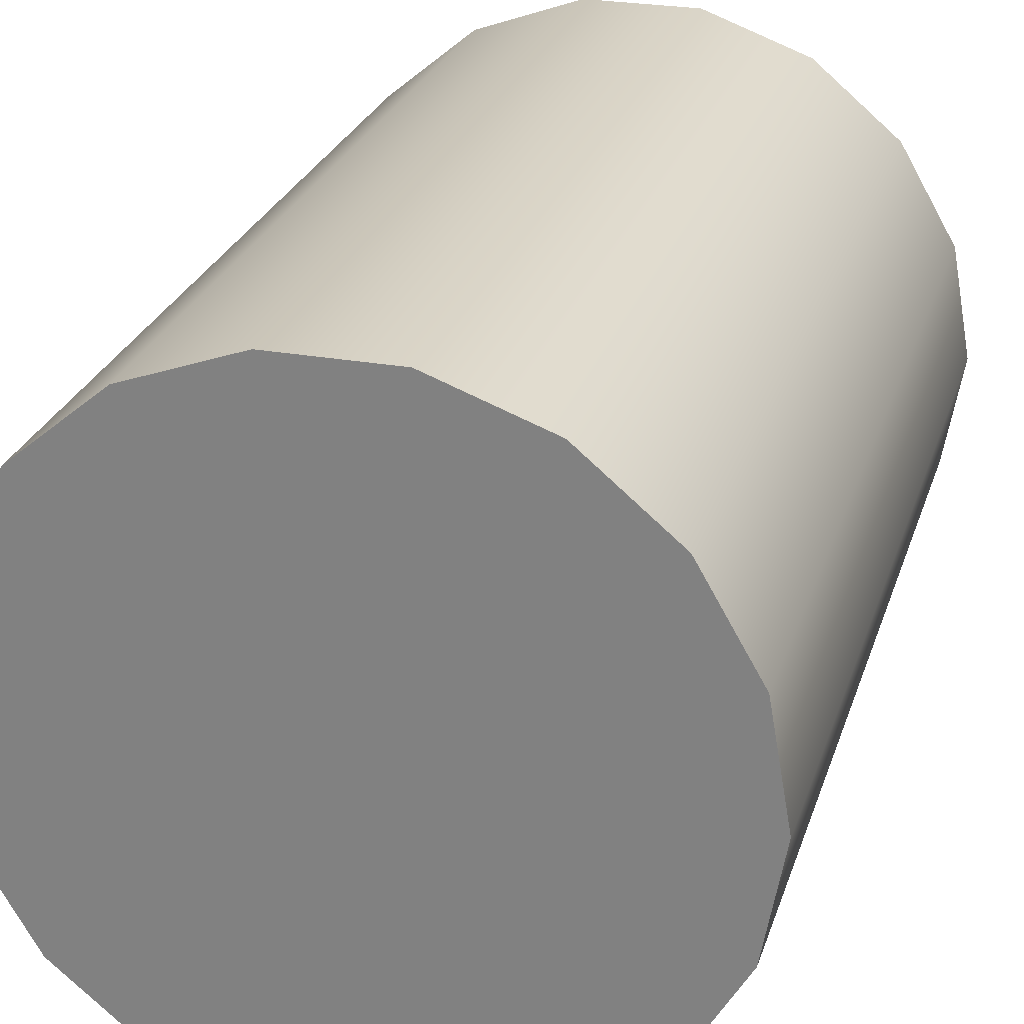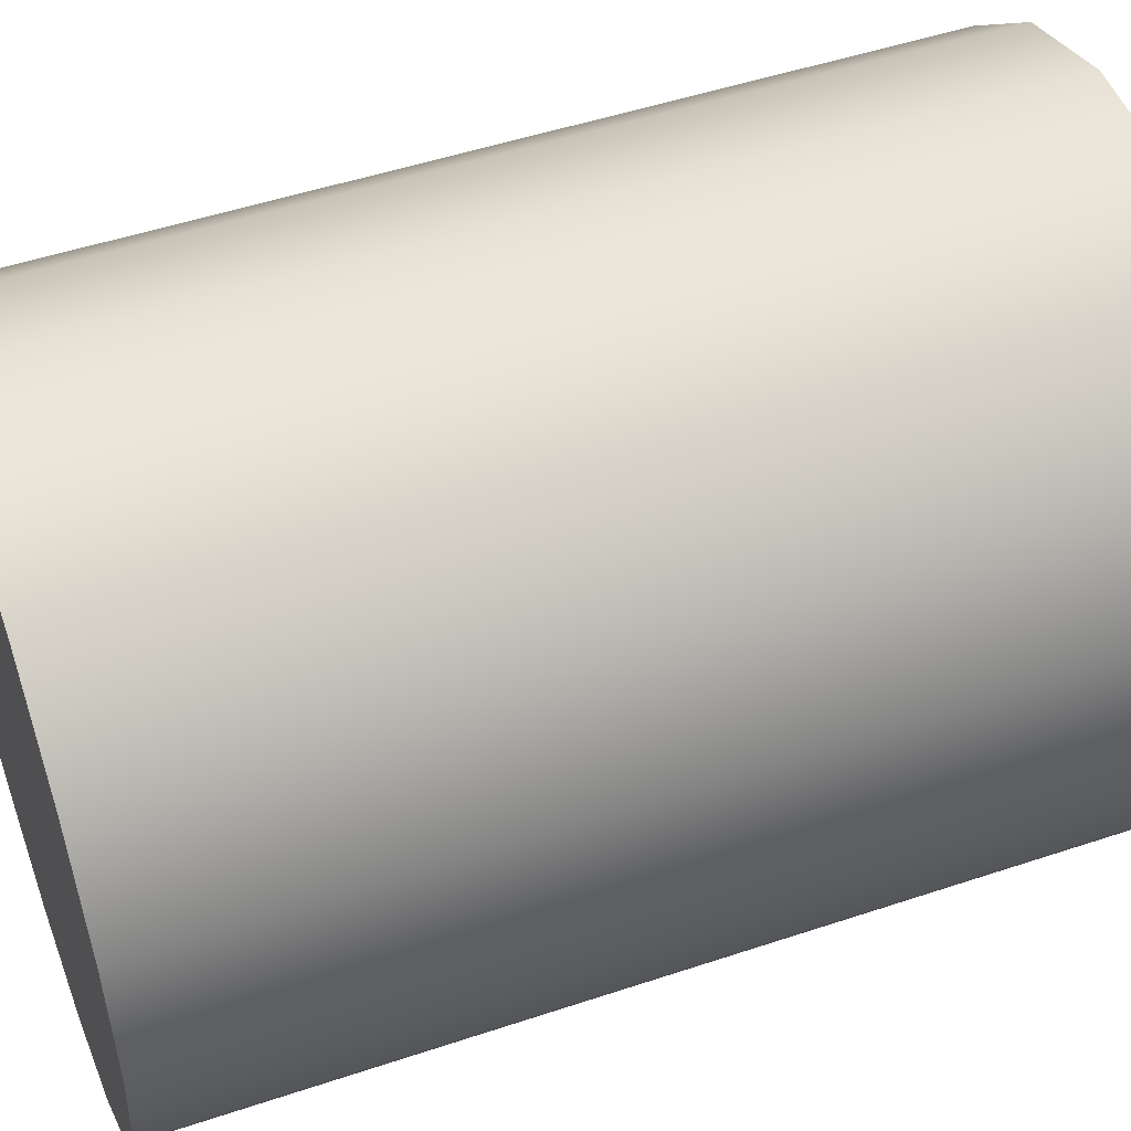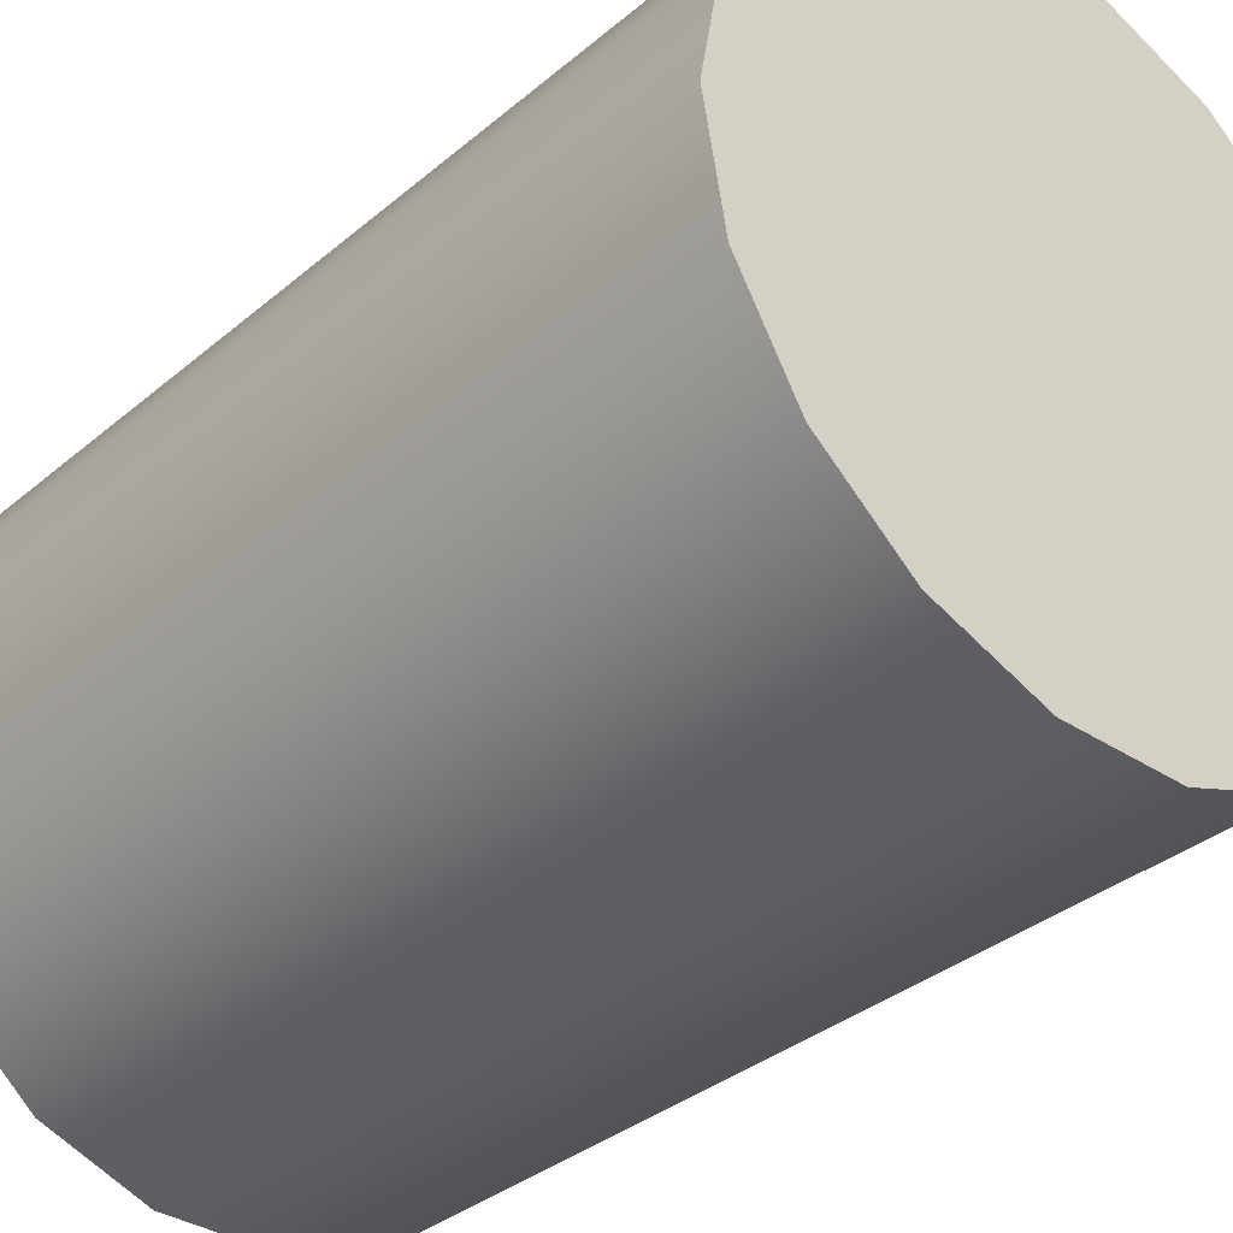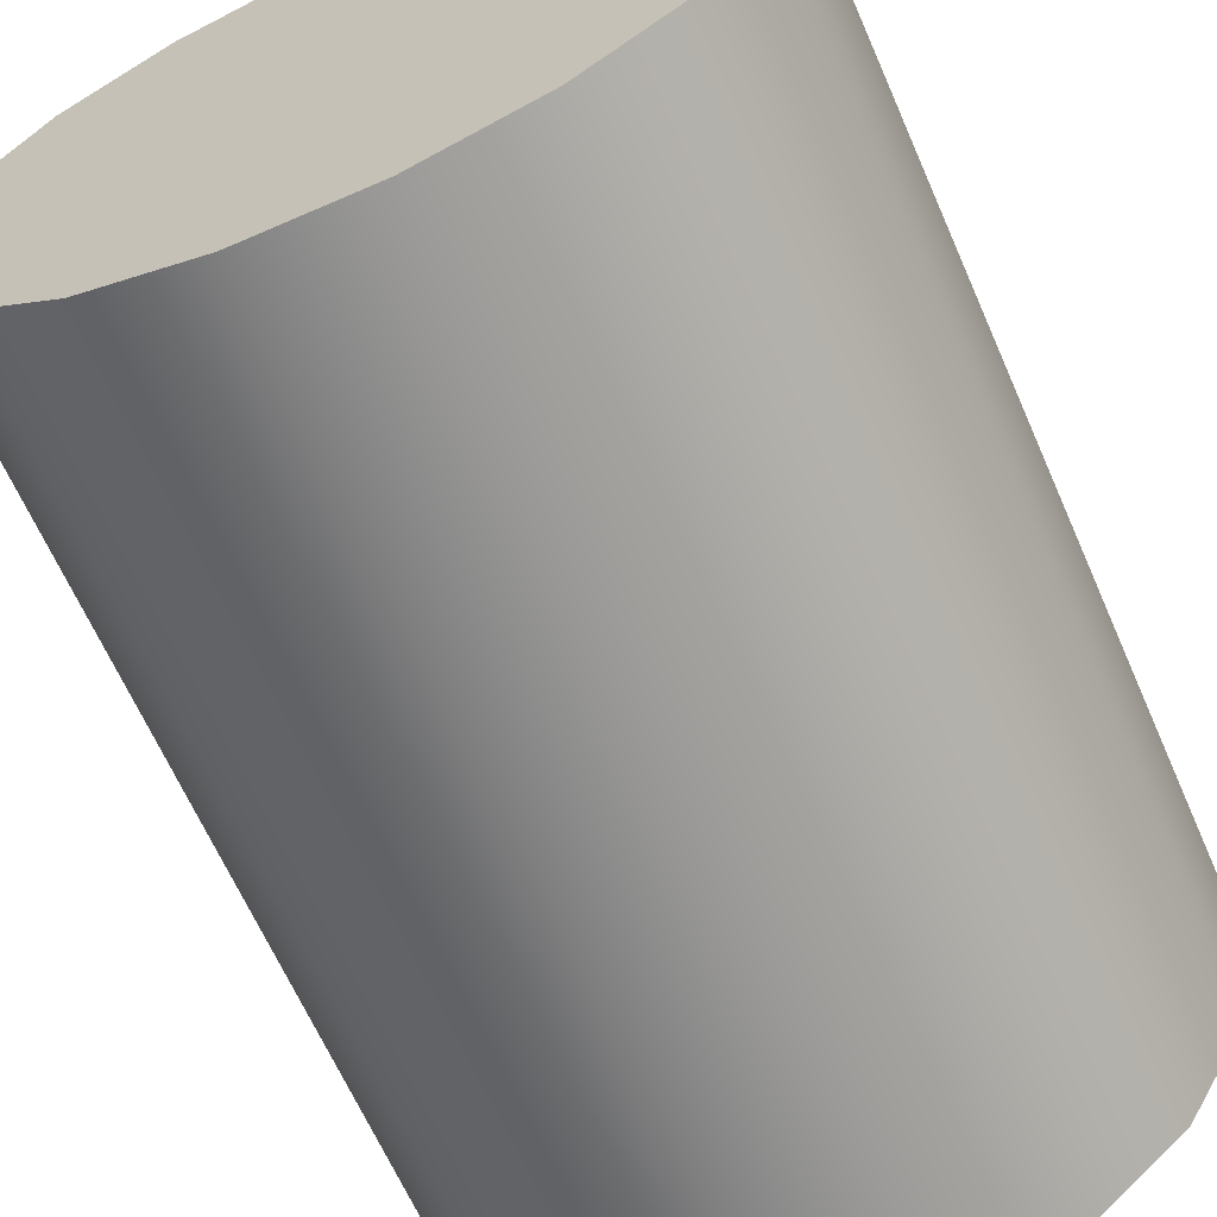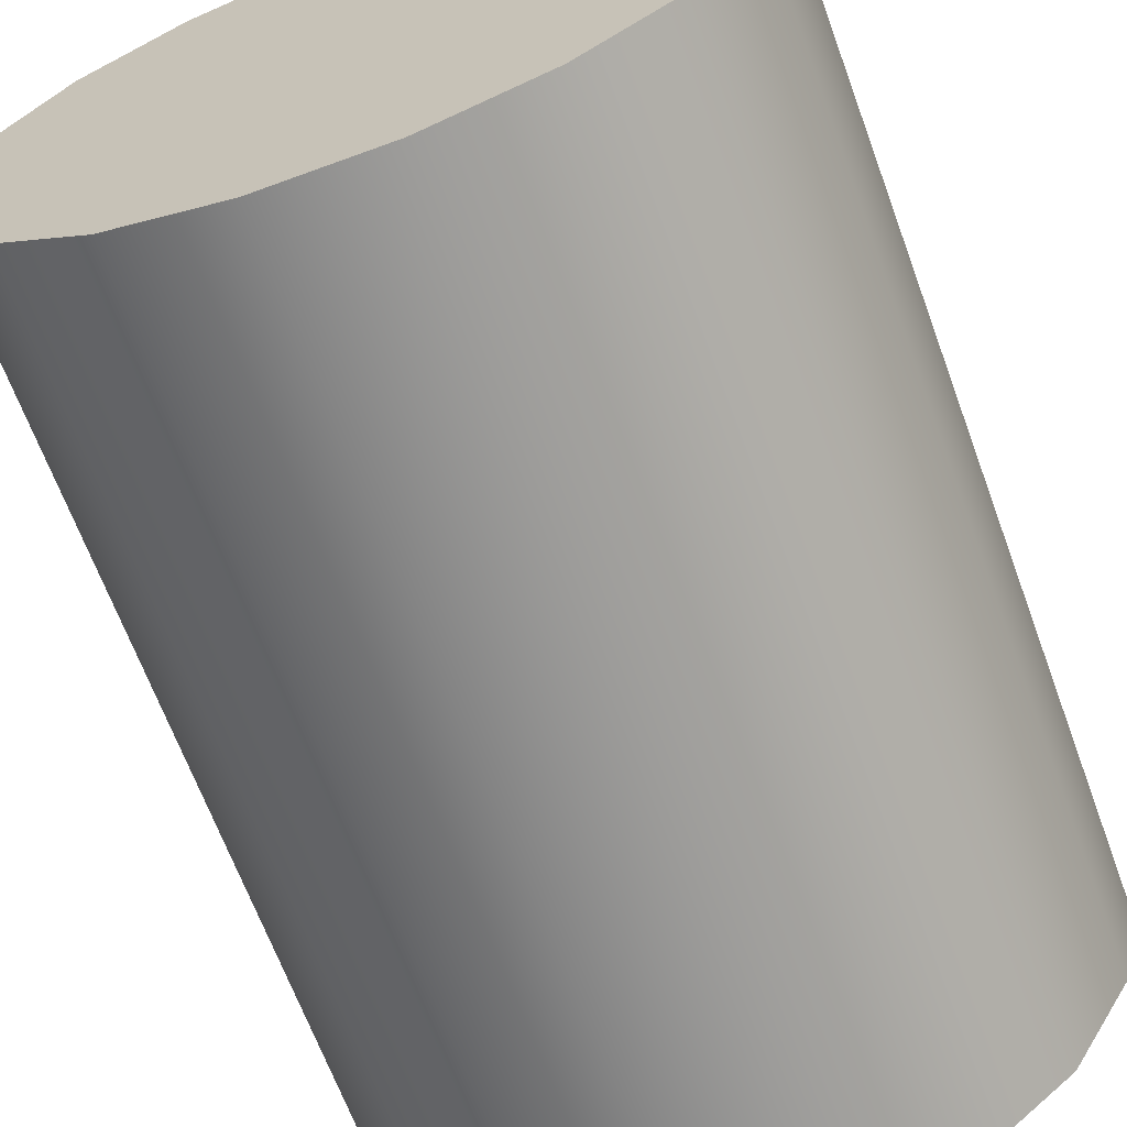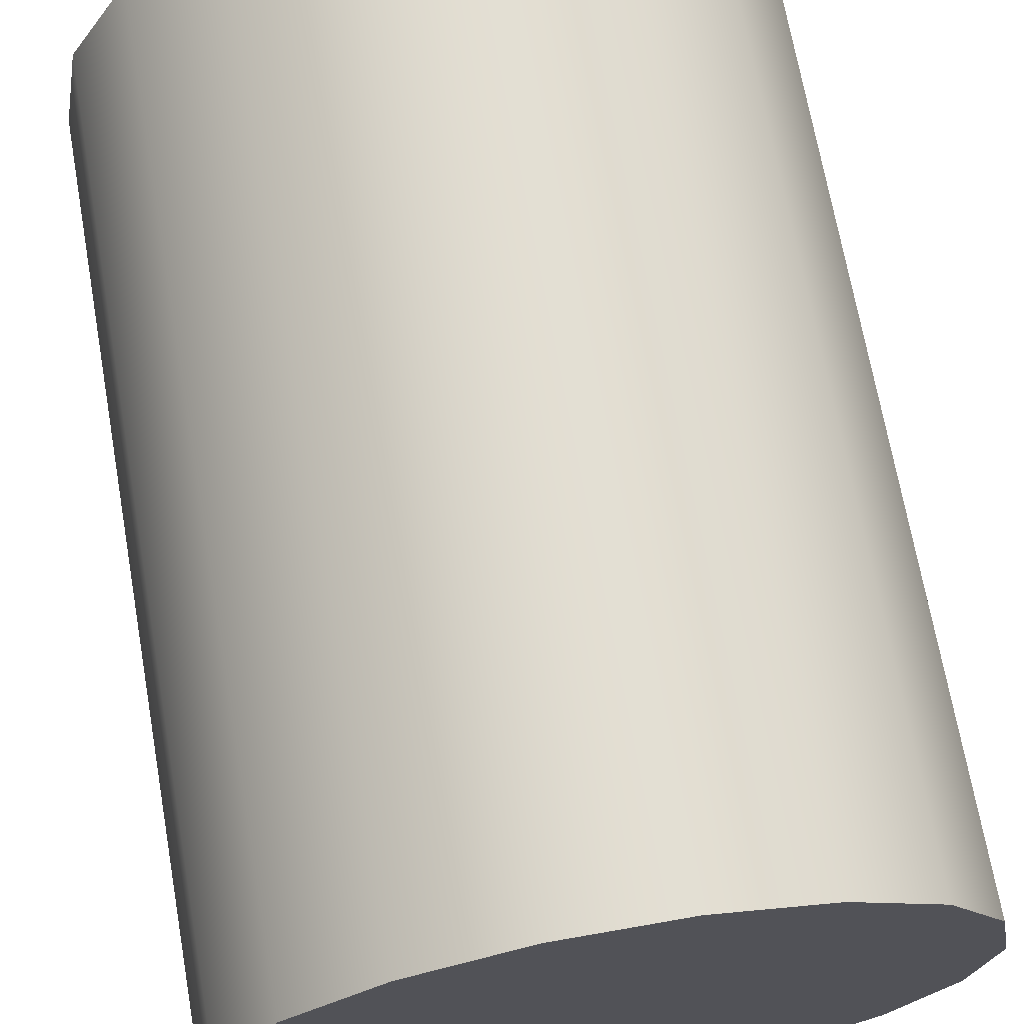
<metadata>
{"format":"obj","ext":"obj","renderer":"f3d","projection":"perspective","resolution":1024,"background":"white","views":[{"elev":26.1,"azim":16.0,"up":"+Y"},{"elev":49.9,"azim":-110.2,"up":"+Y"},{"elev":-34.6,"azim":-41.7,"up":"+Y"},{"elev":-65.1,"azim":23.7,"up":"+Y"},{"elev":-66.4,"azim":20.2,"up":"+Y"},{"elev":69.1,"azim":-10.0,"up":"+Y"}]}
</metadata>
<code>
g Cylinder001
v 0 0 0
v 204.4 354 0
v 70.98 402.5 0
v 313.1 262.7 0
v 384.1 139.8 0
v 408.7 0 0
v 384.1 -139.8 0
v 313.1 -262.7 0
v 204.4 -354 0
v 70.98 -402.5 0
v -70.98 -402.5 0
v -204.4 -354 0
v -313.1 -262.7 0
v -384.1 -139.8 0
v -408.7 6.172e-05 0
v -384.1 139.8 0
v -313.1 262.7 0
v -204.4 354 0
v -70.98 402.5 0
v 70.98 402.5 0
v 204.4 354 0
v 70.98 402.5 1099
v 70.98 402.5 0
v 204.4 354 1099
v 313.1 262.7 0
v 313.1 262.7 1099
v 384.1 139.8 0
v 384.1 139.8 1099
v 408.7 0 0
v 408.7 0 1099
v 384.1 -139.8 0
v 384.1 -139.8 1099
v 313.1 -262.7 0
v 313.1 -262.7 1099
v 204.4 -354 0
v 204.4 -354 1099
v 70.98 -402.5 0
v 70.98 -402.5 1099
v -70.98 -402.5 0
v -70.98 -402.5 1099
v -204.4 -354 0
v -204.4 -354 1099
v -313.1 -262.7 0
v -313.1 -262.7 1099
v -384.1 -139.8 0
v -384.1 -139.8 1099
v -408.7 6.172e-05 0
v -408.7 6.172e-05 1099
v -384.1 139.8 0
v -384.1 139.8 1099
v -313.1 262.7 0
v -313.1 262.7 1099
v -204.4 354 0
v -204.4 354 1099
v -70.98 402.5 0
v -70.98 402.5 1099
v 70.98 402.5 0
v 70.98 402.5 1099
v 0 0 1099
v 70.98 402.5 1099
v 204.4 354 1099
v 313.1 262.7 1099
v 384.1 139.8 1099
v 408.7 0 1099
v 384.1 -139.8 1099
v 313.1 -262.7 1099
v 204.4 -354 1099
v 70.98 -402.5 1099
v -70.98 -402.5 1099
v -204.4 -354 1099
v -313.1 -262.7 1099
v -384.1 -139.8 1099
v -408.7 6.172e-05 1099
v -384.1 139.8 1099
v -313.1 262.7 1099
v -204.4 354 1099
v -70.98 402.5 1099
v 70.98 402.5 1099
g Cylinder001_0
f 3 2 1
f 2 4 1
f 4 5 1
f 5 6 1
f 6 7 1
f 7 8 1
f 8 9 1
f 9 10 1
f 10 11 1
f 11 12 1
f 12 13 1
f 13 14 1
f 14 15 1
f 15 16 1
f 16 17 1
f 17 18 1
f 18 19 1
f 19 20 1
f 23 22 21
f 22 24 21
f 21 24 25
f 24 26 25
f 25 26 27
f 26 28 27
f 27 28 29
f 28 30 29
f 29 30 31
f 30 32 31
f 31 32 33
f 32 34 33
f 33 34 35
f 34 36 35
f 35 36 37
f 36 38 37
f 37 38 39
f 38 40 39
f 39 40 41
f 40 42 41
f 41 42 43
f 42 44 43
f 43 44 45
f 44 46 45
f 45 46 47
f 46 48 47
f 47 48 49
f 48 50 49
f 49 50 51
f 50 52 51
f 51 52 53
f 52 54 53
f 53 54 55
f 54 56 55
f 55 56 57
f 56 58 57
f 61 60 59
f 62 61 59
f 63 62 59
f 64 63 59
f 65 64 59
f 66 65 59
f 67 66 59
f 68 67 59
f 69 68 59
f 70 69 59
f 71 70 59
f 72 71 59
f 73 72 59
f 74 73 59
f 75 74 59
f 76 75 59
f 77 76 59
f 78 77 59

</code>
